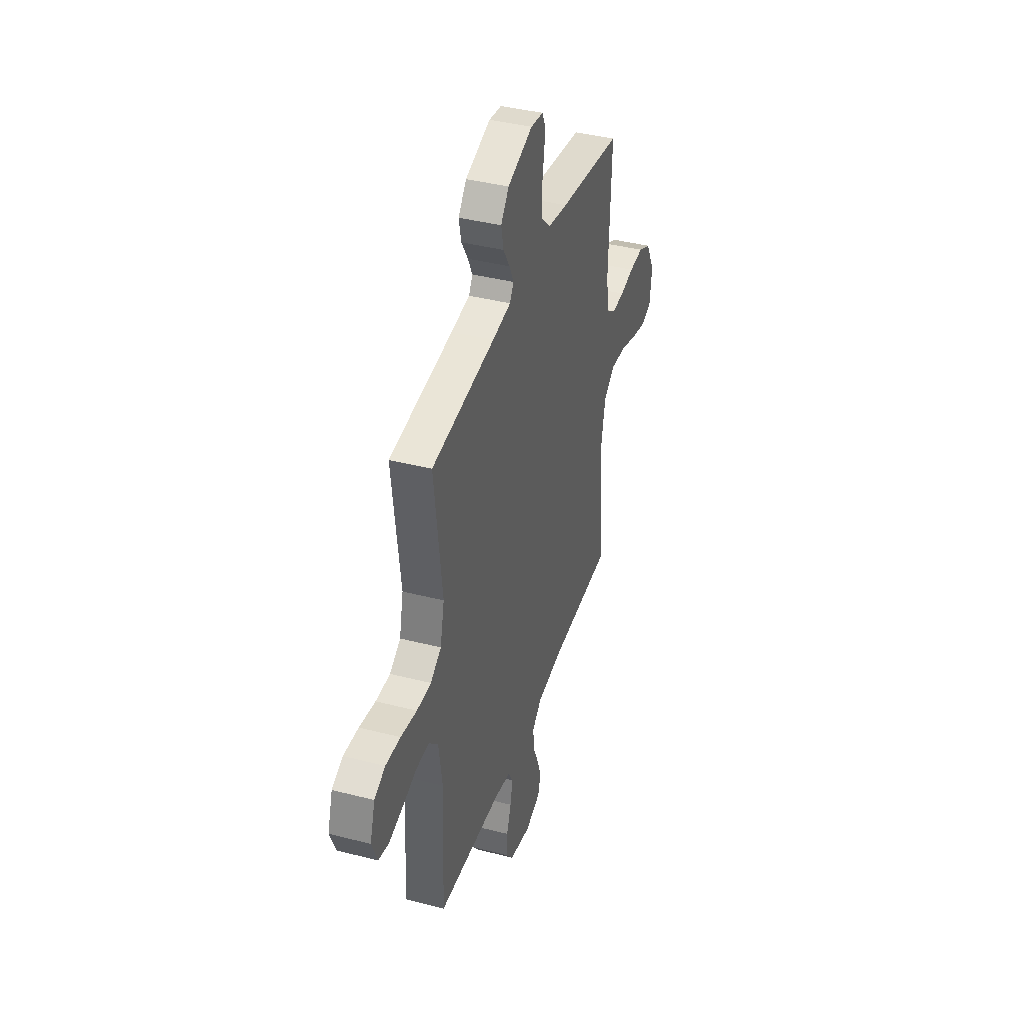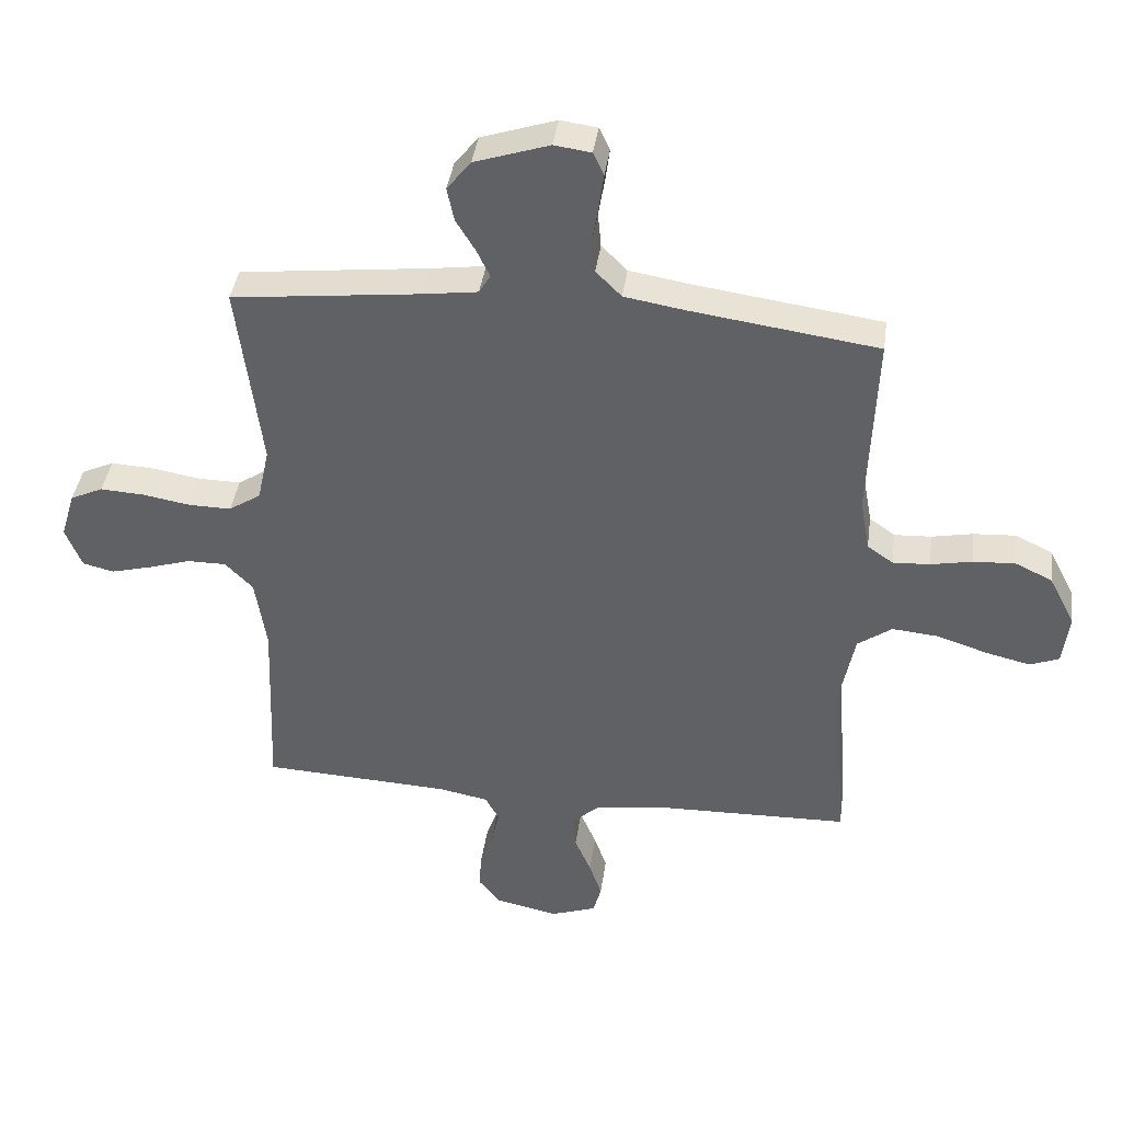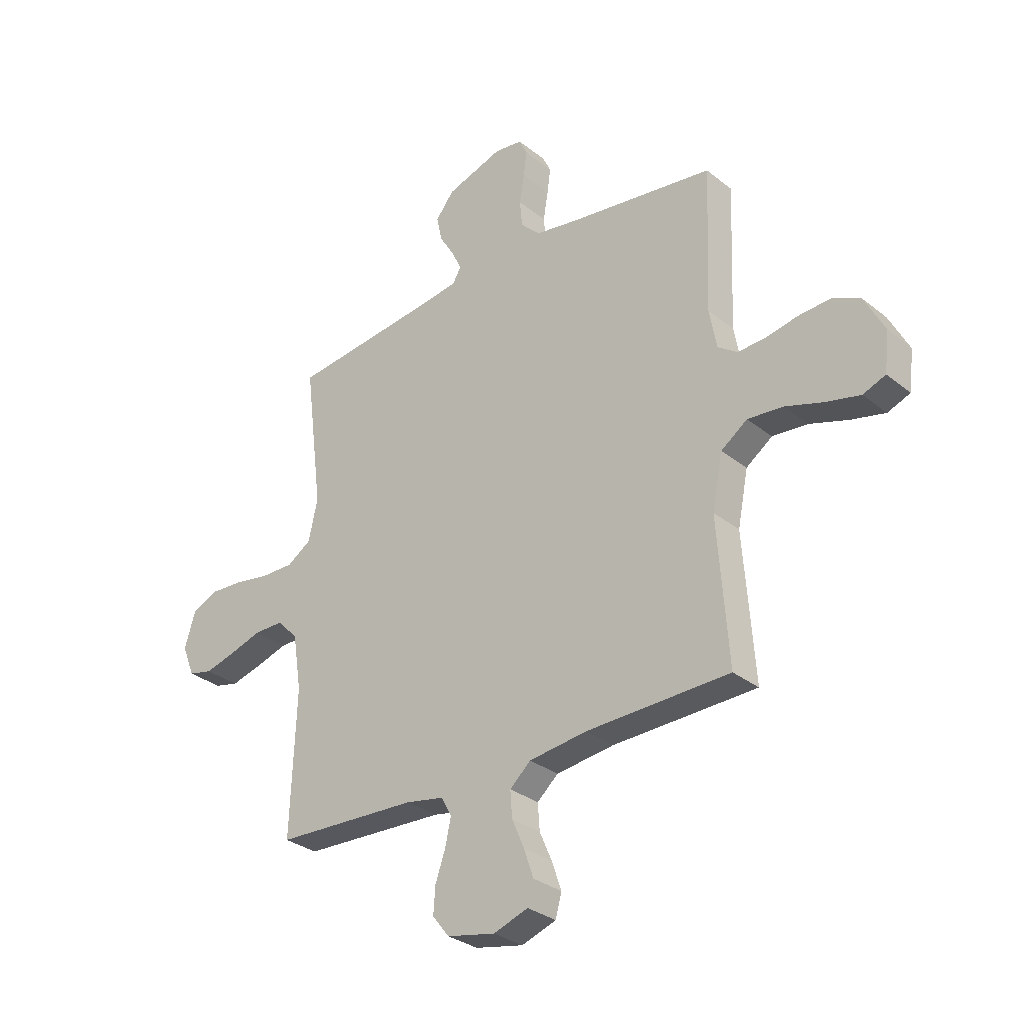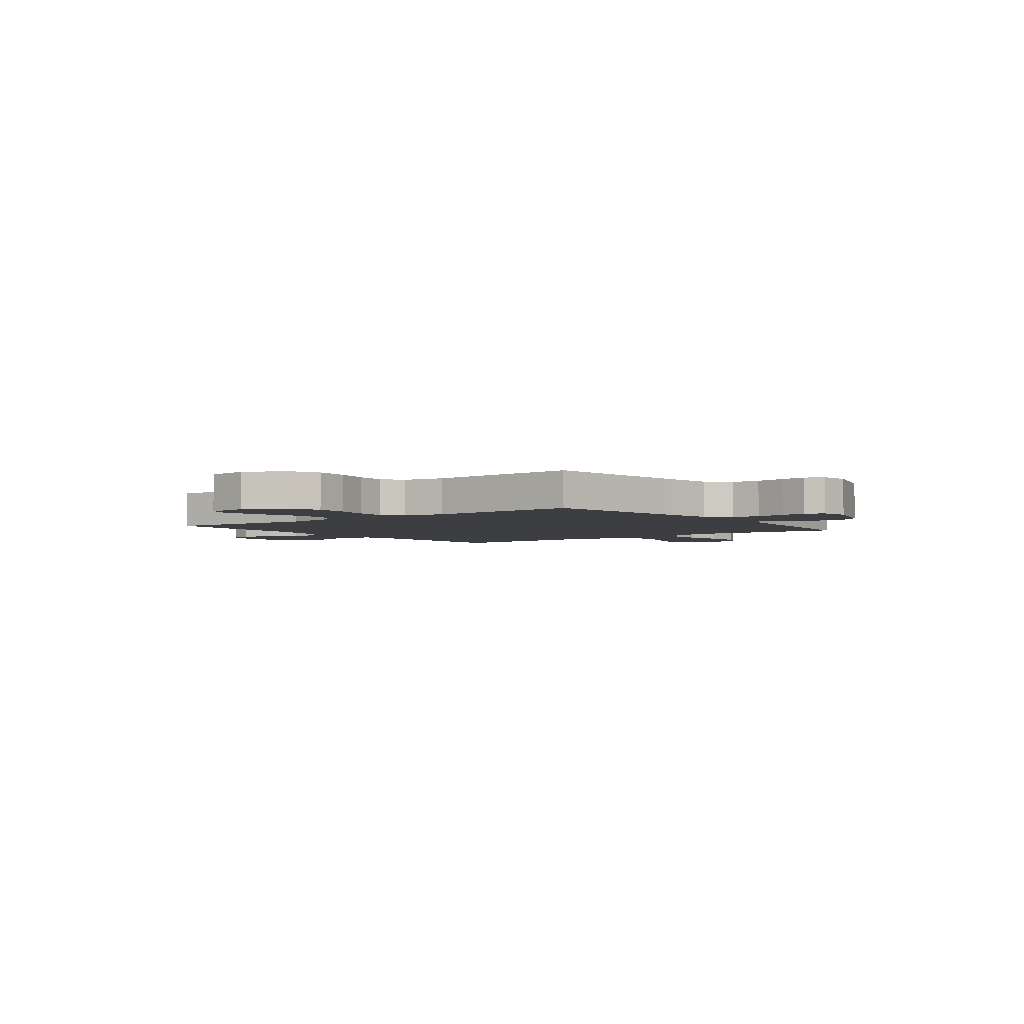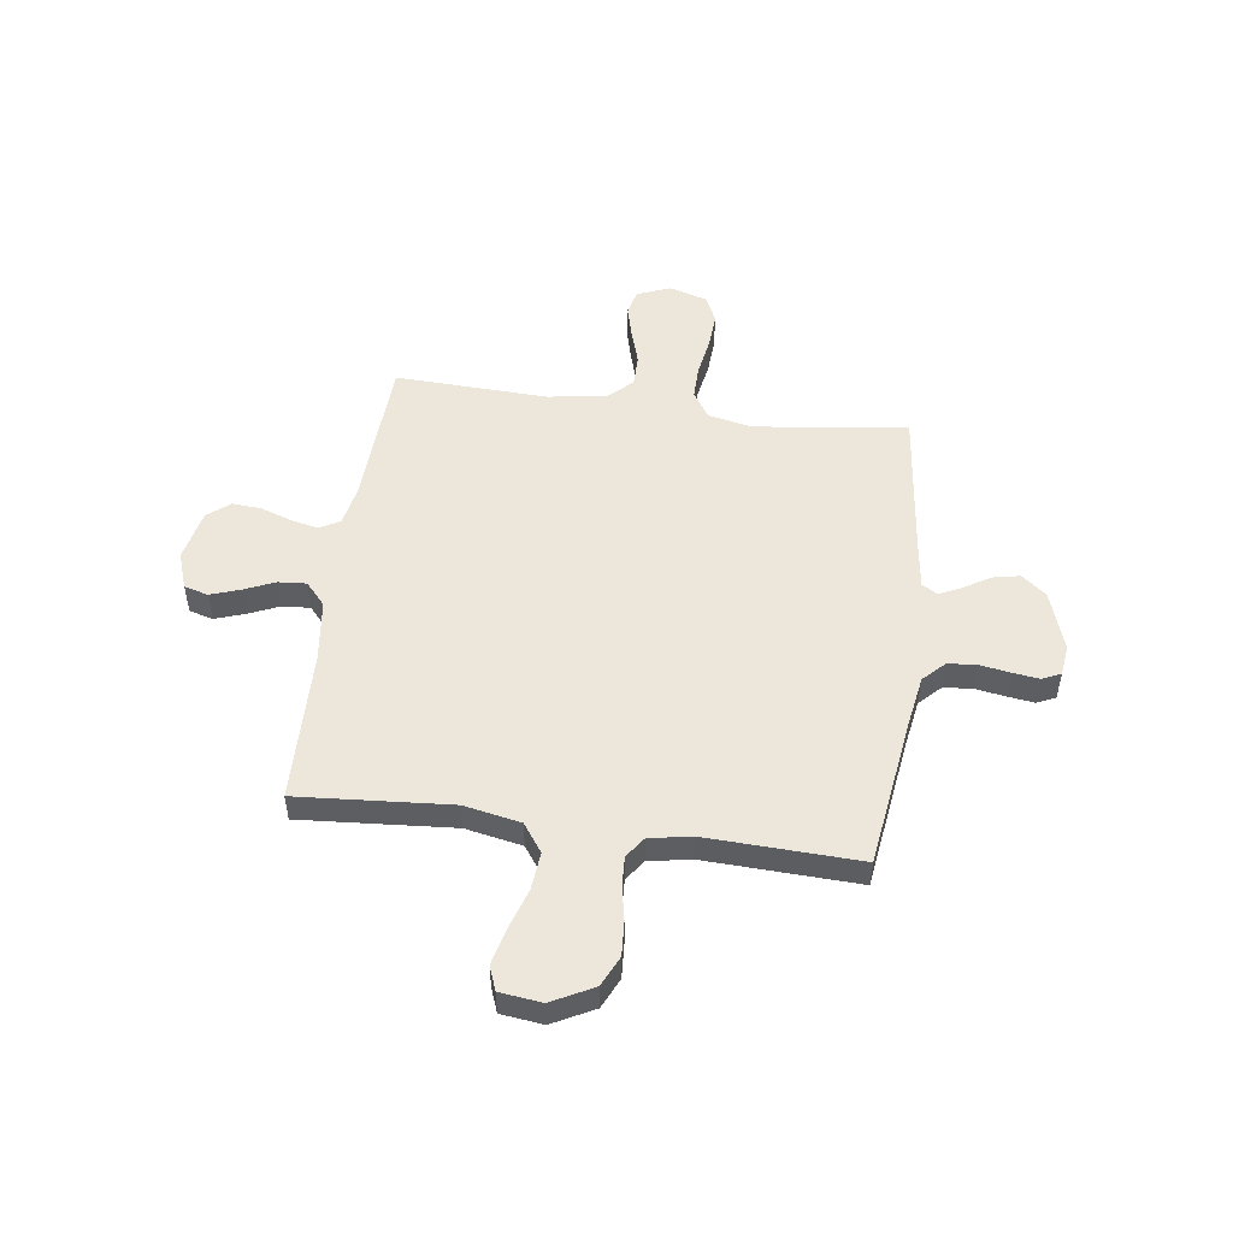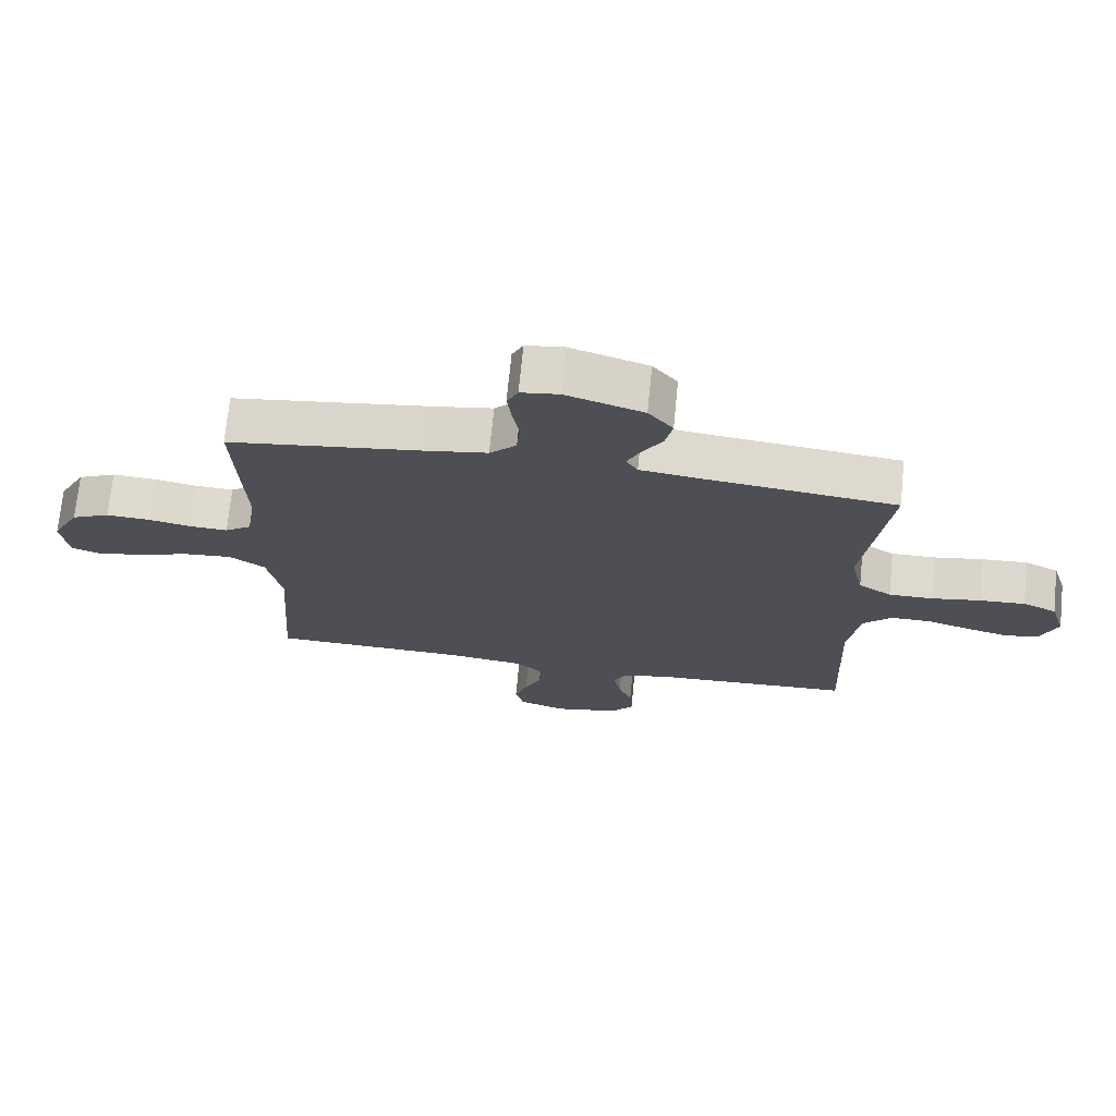
<metadata>
{"format":"obj","ext":"obj","renderer":"f3d","projection":"perspective","resolution":1024,"background":"white","views":[{"elev":39.8,"azim":107.7,"up":"+Z"},{"elev":39.9,"azim":-172.2,"up":"+Z"},{"elev":-30.8,"azim":-138.7,"up":"+Z"},{"elev":-3.5,"azim":-52.5,"up":"+Y"},{"elev":51.1,"azim":-82.3,"up":"+Y"},{"elev":71.5,"azim":5.7,"up":"+Z"}]}
</metadata>
<code>
v 0.5 0.07 -0.5
v 0.2 0.07 -0.515
v 0.121 0.07 -0.53
v 0.099 0.07 -0.57
v 0.111 0.07 -0.625
v 0.132 0.07 -0.685
v 0.136 0.07 -0.741
v 0.101 0.07 -0.785
v 0 0.07 -0.806
v -0.072 0.07 -0.781
v -0.085 0.07 -0.734
v -0.065 0.07 -0.676
v -0.039 0.07 -0.616
v -0.035 0.07 -0.561
v -0.079 0.07 -0.522
v -0.2 0.07 -0.507
v -0.5 0.07 -0.5
v -0.478 0.07 -0.2
v -0.5 0.07 -0.089
v -0.555 0.07 -0.05
v -0.629 0.07 -0.057
v -0.709 0.07 -0.083
v -0.78 0.07 -0.1
v -0.827 0.07 -0.082
v -0.837 0.07 0
v -0.795 0.07 0.081
v -0.736 0.07 0.109
v -0.669 0.07 0.105
v -0.603 0.07 0.092
v -0.544 0.07 0.089
v -0.503 0.07 0.118
v -0.488 0.07 0.2
v -0.5 0.07 0.5
v -0.2 0.07 0.542
v -0.105 0.07 0.558
v -0.064 0.07 0.599
v -0.059 0.07 0.655
v -0.069 0.07 0.715
v -0.076 0.07 0.767
v -0.059 0.07 0.803
v 0 0.07 0.811
v 0.119 0.07 0.772
v 0.157 0.07 0.724
v 0.146 0.07 0.671
v 0.115 0.07 0.62
v 0.094 0.07 0.576
v 0.112 0.07 0.546
v 0.2 0.07 0.534
v 0.5 0.07 0.5
v 0.462 0.07 0.2
v 0.481 0.07 0.114
v 0.532 0.07 0.081
v 0.6 0.07 0.082
v 0.676 0.07 0.095
v 0.746 0.07 0.099
v 0.798 0.07 0.075
v 0.821 0.07 0
v 0.795 0.07 -0.065
v 0.745 0.07 -0.077
v 0.68 0.07 -0.06
v 0.612 0.07 -0.039
v 0.55 0.07 -0.039
v 0.506 0.07 -0.084
v 0.488 0.07 -0.2
v 0.5 0 -0.5
v 0.2 0 -0.515
v 0.121 0 -0.53
v 0.099 0 -0.57
v 0.111 0 -0.625
v 0.132 0 -0.685
v 0.136 0 -0.741
v 0.101 0 -0.785
v 0 0 -0.806
v -0.072 0 -0.781
v -0.085 0 -0.734
v -0.065 0 -0.676
v -0.039 0 -0.616
v -0.035 0 -0.561
v -0.079 0 -0.522
v -0.2 0 -0.507
v -0.5 0 -0.5
v -0.478 0 -0.2
v -0.5 0 -0.089
v -0.555 0 -0.05
v -0.629 0 -0.057
v -0.709 0 -0.083
v -0.78 0 -0.1
v -0.827 0 -0.082
v -0.837 0 0
v -0.795 0 0.081
v -0.736 0 0.109
v -0.669 0 0.105
v -0.603 0 0.092
v -0.544 0 0.089
v -0.503 0 0.118
v -0.488 0 0.2
v -0.5 0 0.5
v -0.2 0 0.542
v -0.105 0 0.558
v -0.064 0 0.599
v -0.059 0 0.655
v -0.069 0 0.715
v -0.076 0 0.767
v -0.059 0 0.803
v 0 0 0.811
v 0.119 0 0.772
v 0.157 0 0.724
v 0.146 0 0.671
v 0.115 0 0.62
v 0.094 0 0.576
v 0.112 0 0.546
v 0.2 0 0.534
v 0.5 0 0.5
v 0.462 0 0.2
v 0.481 0 0.114
v 0.532 0 0.081
v 0.6 0 0.082
v 0.676 0 0.095
v 0.746 0 0.099
v 0.798 0 0.075
v 0.821 0 0
v 0.795 0 -0.065
v 0.745 0 -0.077
v 0.68 0 -0.06
v 0.612 0 -0.039
v 0.55 0 -0.039
v 0.506 0 -0.084
v 0.488 0 -0.2
f 58 59 60 61
f 56 57 58 61
f 56 61 62
f 53 54 55 56
f 52 53 56 62
f 51 52 62 63
f 48 49 50
f 47 48 50 51
f 42 43 44 45
f 42 45 46
f 41 42 46
f 40 41 46
f 37 38 39 40
f 37 40 46 47
f 32 33 34
f 31 32 34 35
f 26 27 28 29
f 26 29 30
f 25 26 30
f 24 25 30
f 21 22 23 24
f 21 24 30
f 20 21 30 31
f 16 17 18
f 15 16 18 19
f 14 15 19
f 10 11 12 13
f 8 9 10 13
f 8 13 14
f 5 6 7 8
f 4 5 8 14
f 3 4 14 19
f 64 1 2
f 64 2 3 19
f 36 37 47 51
f 36 51 63 64
f 31 35 36 64
f 19 20 31 64
f 125 124 123 122
f 125 122 121 120
f 126 125 120
f 120 119 118 117
f 126 120 117 116
f 127 126 116 115
f 114 113 112
f 115 114 112 111
f 109 108 107 106
f 110 109 106
f 110 106 105
f 110 105 104
f 104 103 102 101
f 111 110 104 101
f 98 97 96
f 99 98 96 95
f 93 92 91 90
f 94 93 90
f 94 90 89
f 94 89 88
f 88 87 86 85
f 94 88 85
f 95 94 85 84
f 82 81 80
f 83 82 80 79
f 83 79 78
f 77 76 75 74
f 77 74 73 72
f 78 77 72
f 72 71 70 69
f 78 72 69 68
f 83 78 68 67
f 66 65 128
f 83 67 66 128
f 115 111 101 100
f 128 127 115 100
f 128 100 99 95
f 128 95 84 83
f 1 65 66 2
f 2 66 67 3
f 3 67 68 4
f 4 68 69 5
f 5 69 70 6
f 6 70 71 7
f 7 71 72 8
f 8 72 73 9
f 9 73 74 10
f 10 74 75 11
f 11 75 76 12
f 12 76 77 13
f 13 77 78 14
f 14 78 79 15
f 15 79 80 16
f 16 80 81 17
f 17 81 82 18
f 18 82 83 19
f 19 83 84 20
f 20 84 85 21
f 21 85 86 22
f 22 86 87 23
f 23 87 88 24
f 24 88 89 25
f 25 89 90 26
f 26 90 91 27
f 27 91 92 28
f 28 92 93 29
f 29 93 94 30
f 30 94 95 31
f 31 95 96 32
f 32 96 97 33
f 33 97 98 34
f 34 98 99 35
f 35 99 100 36
f 36 100 101 37
f 37 101 102 38
f 38 102 103 39
f 39 103 104 40
f 40 104 105 41
f 41 105 106 42
f 42 106 107 43
f 43 107 108 44
f 44 108 109 45
f 45 109 110 46
f 46 110 111 47
f 47 111 112 48
f 48 112 113 49
f 49 113 114 50
f 50 114 115 51
f 51 115 116 52
f 52 116 117 53
f 53 117 118 54
f 54 118 119 55
f 55 119 120 56
f 56 120 121 57
f 57 121 122 58
f 58 122 123 59
f 59 123 124 60
f 60 124 125 61
f 61 125 126 62
f 62 126 127 63
f 63 127 128 64
f 64 128 65 1

</code>
